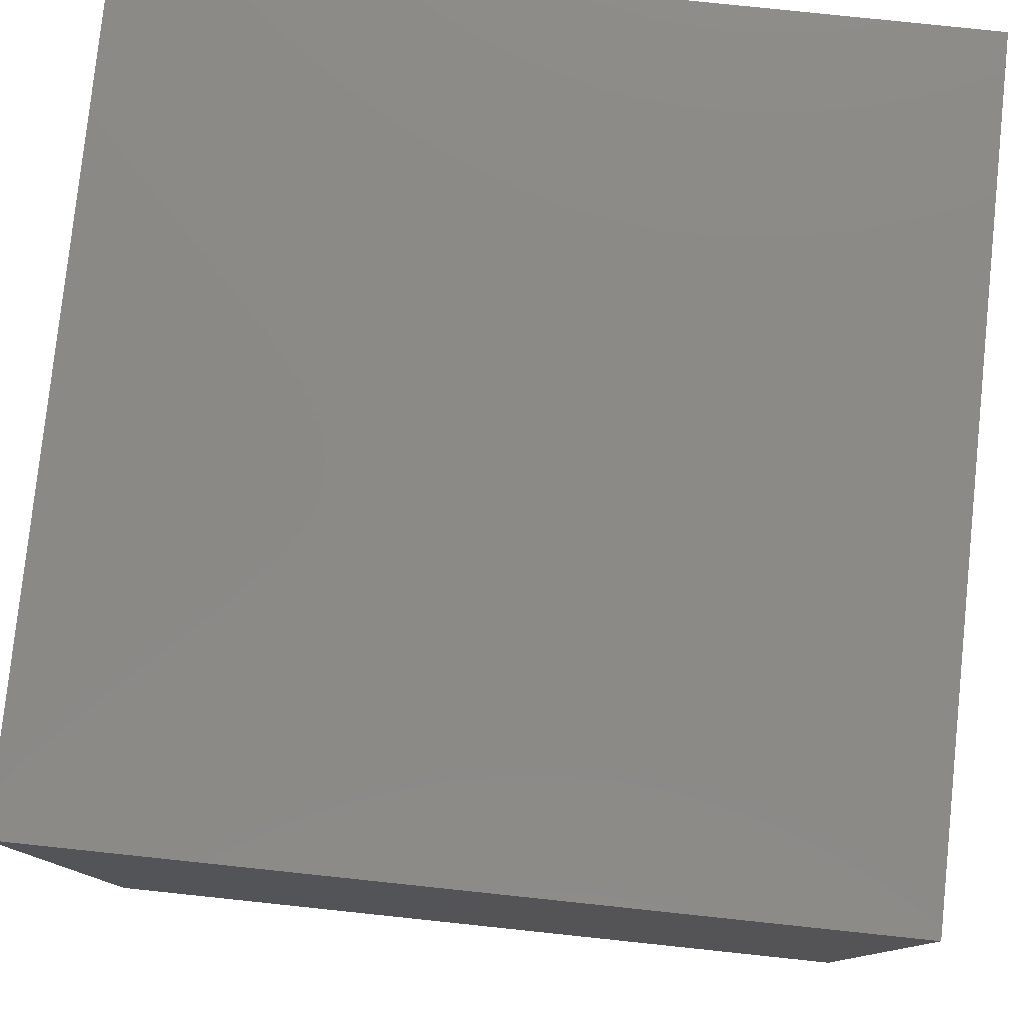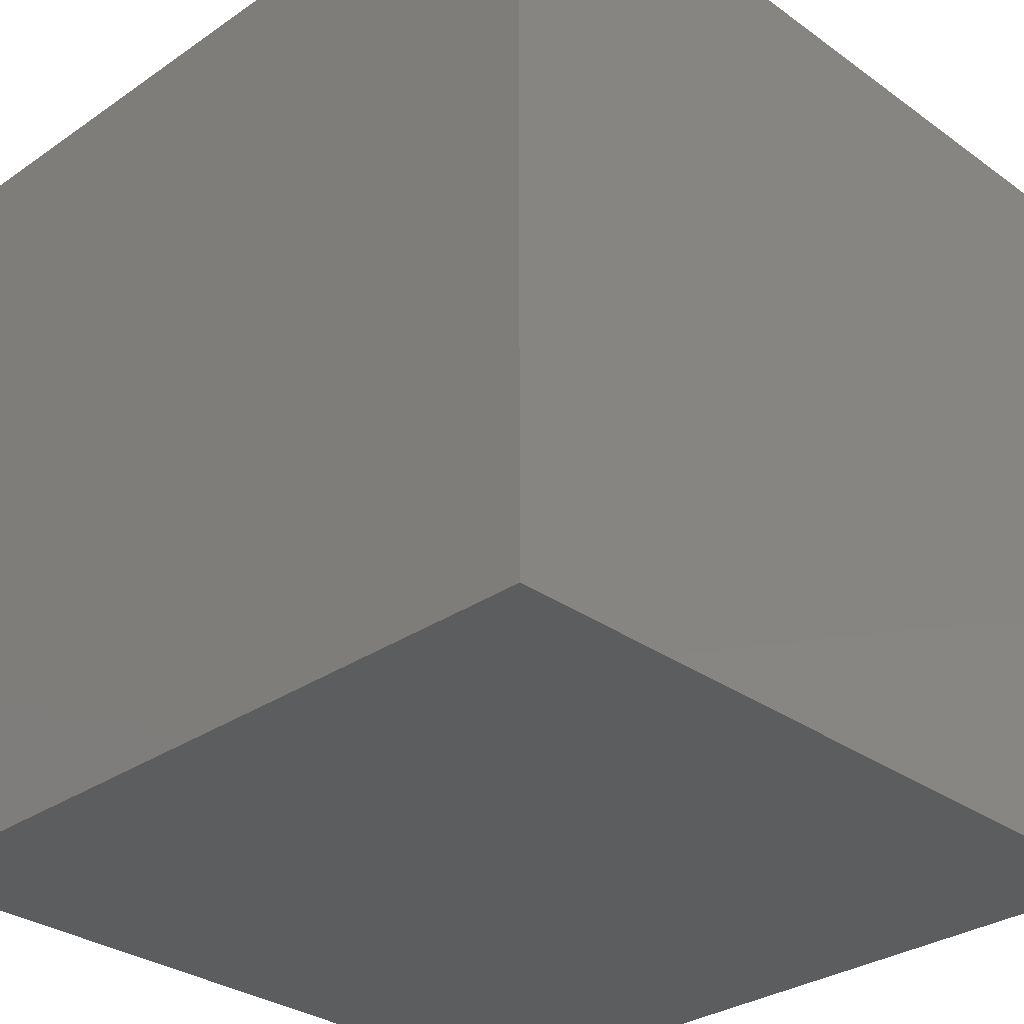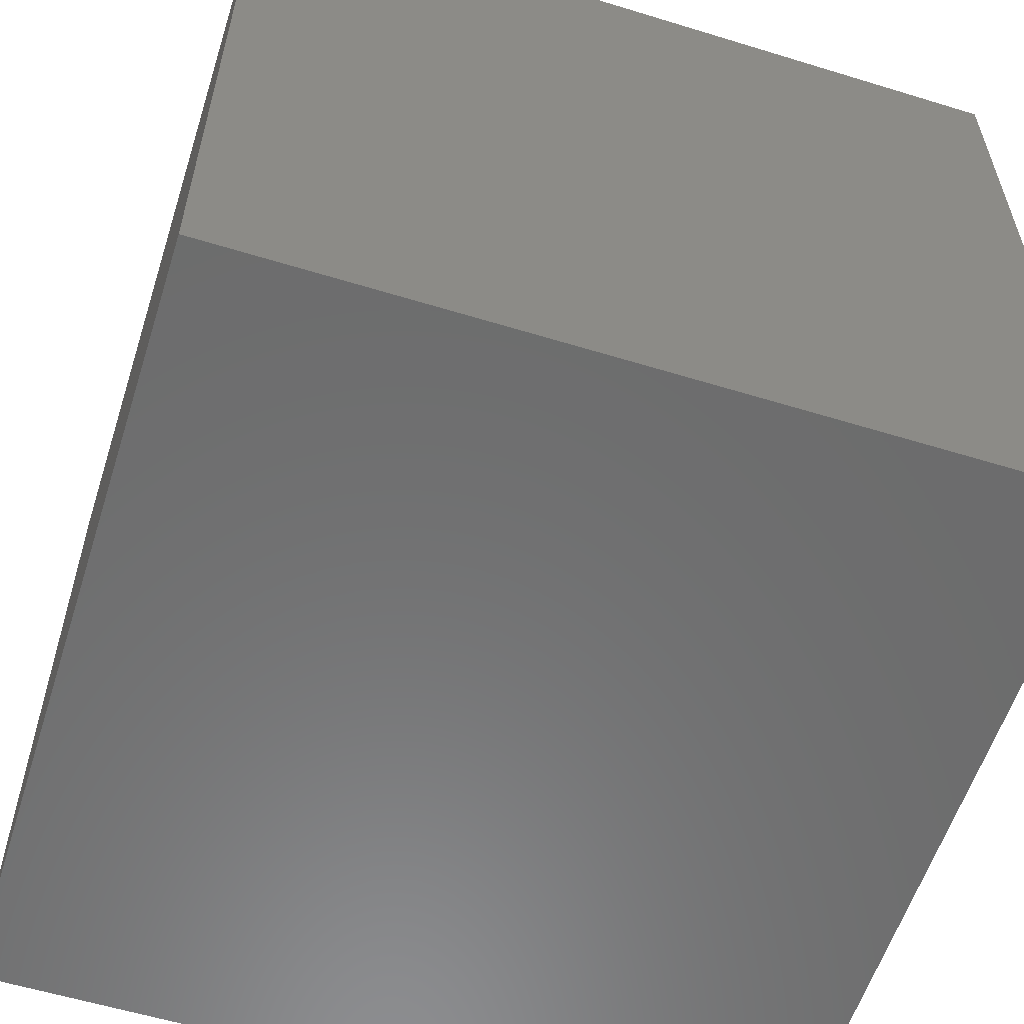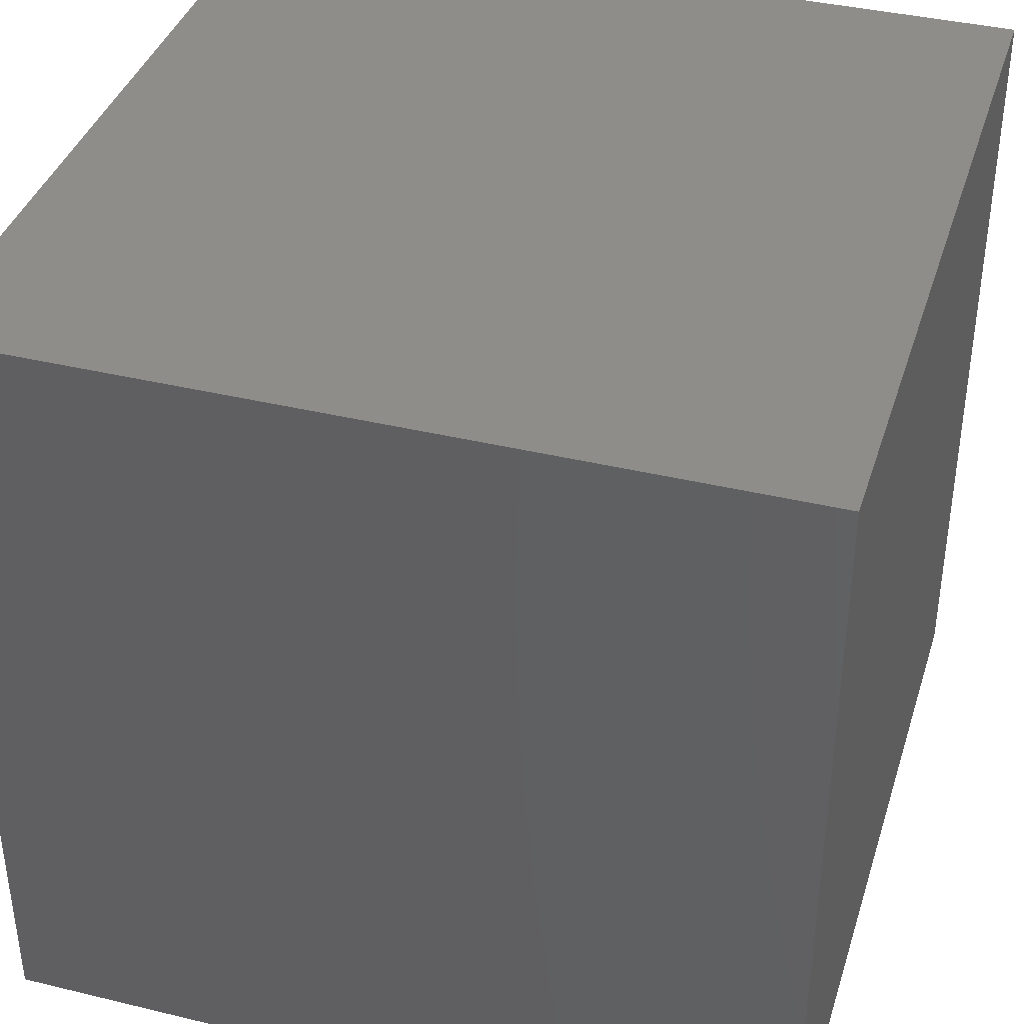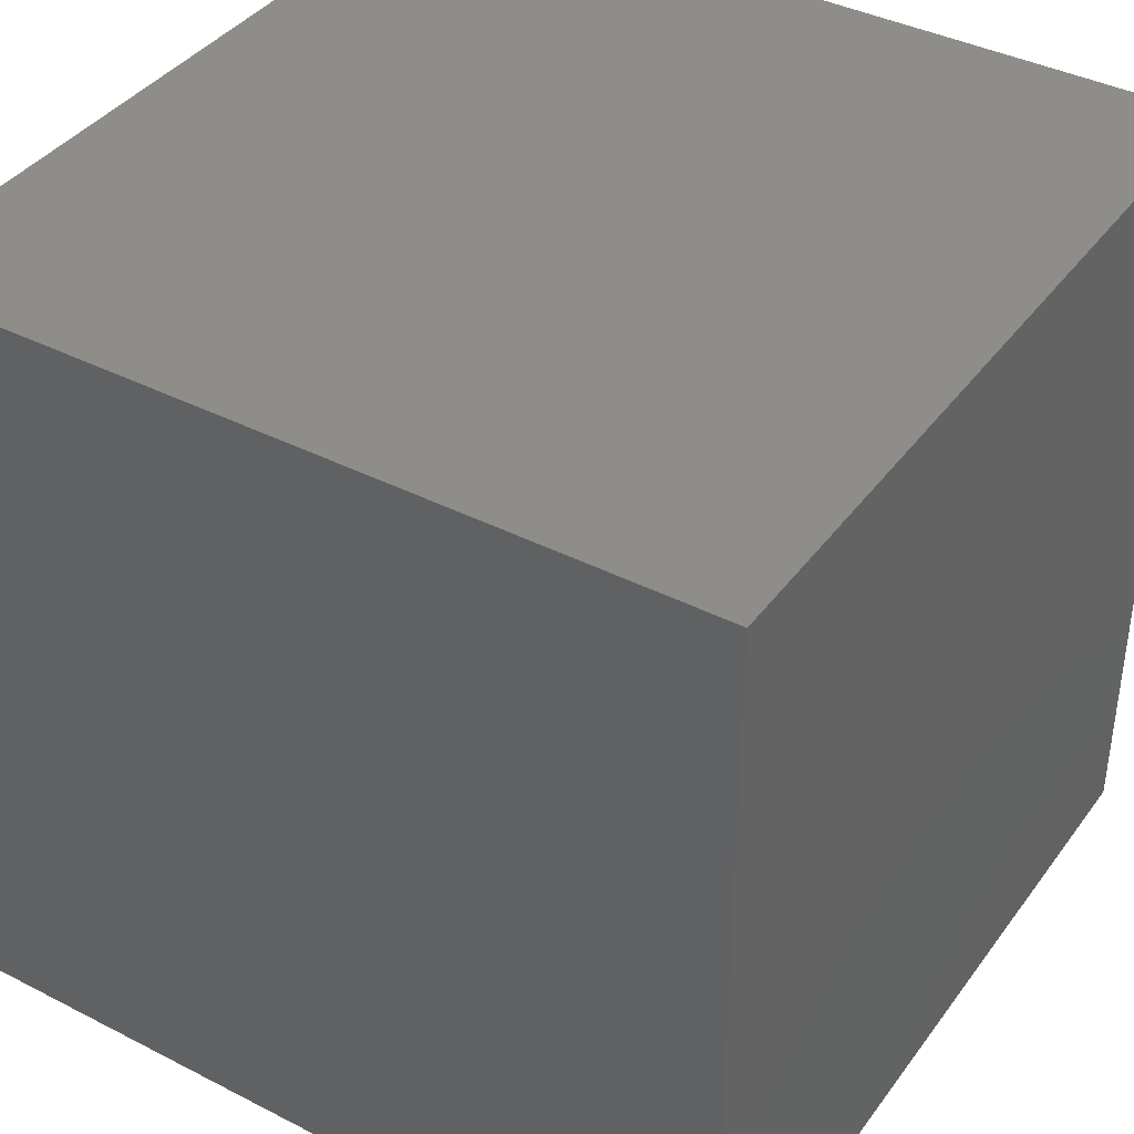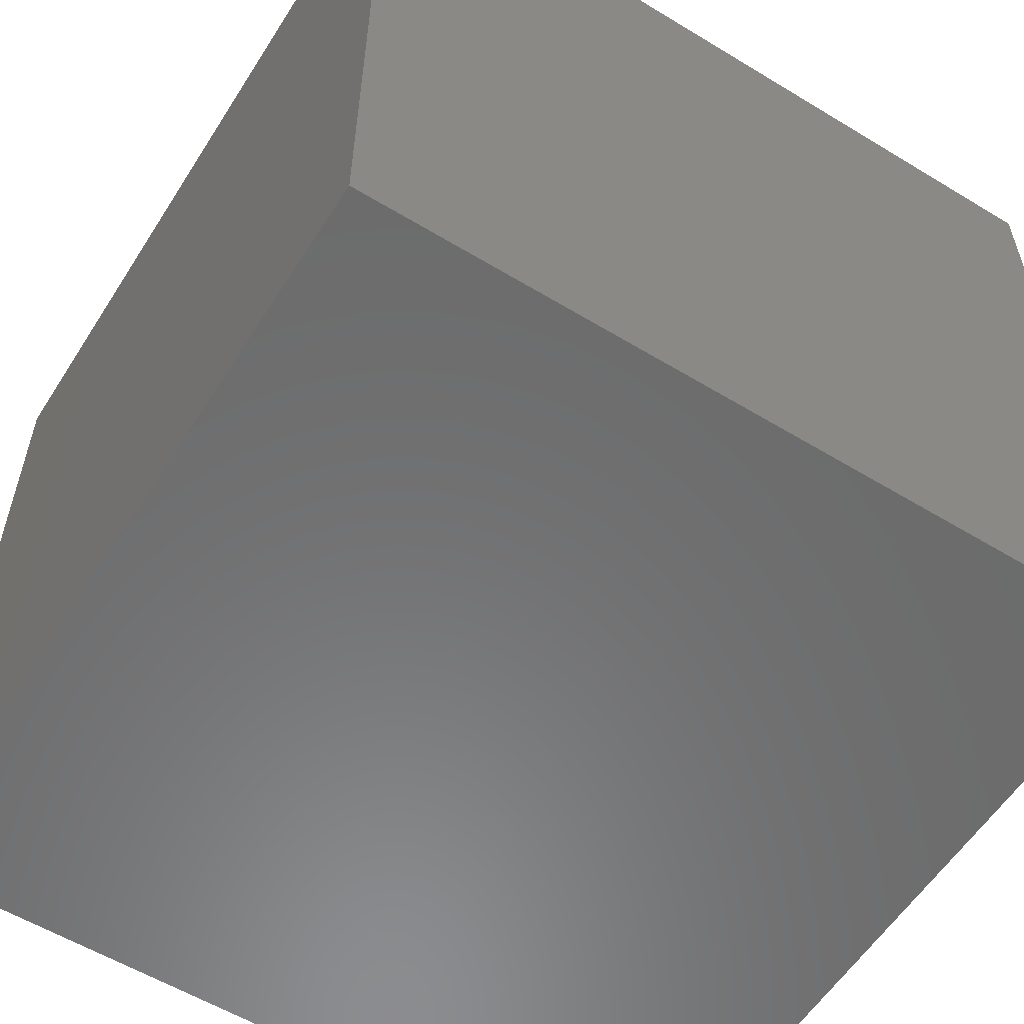
<metadata>
{"format":"stl","ext":"stl","renderer":"f3d","projection":"perspective","resolution":1024,"background":"white","views":[{"elev":79.1,"azim":-84.0,"up":"+Y"},{"elev":-30.9,"azim":-45.6,"up":"+Z"},{"elev":-58.3,"azim":-17.6,"up":"+Z"},{"elev":38.7,"azim":106.9,"up":"+Y"},{"elev":39.4,"azim":-57.5,"up":"+Y"},{"elev":-57.6,"azim":-122.2,"up":"+Z"}]}
</metadata>
<code>
# stl→obj: 8 verts, 12 faces
v -2 -6 2
v -3 -6 2
v -2 -7 2
v -3 -7 2
v -2 -7 1
v -3 -7 1
v -2 -6 1
v -3 -6 1
f 1 2 3
f 3 2 4
f 5 6 7
f 7 6 8
f 4 6 3
f 3 6 5
f 2 8 4
f 4 8 6
f 1 7 2
f 2 7 8
f 3 5 1
f 1 5 7

</code>
